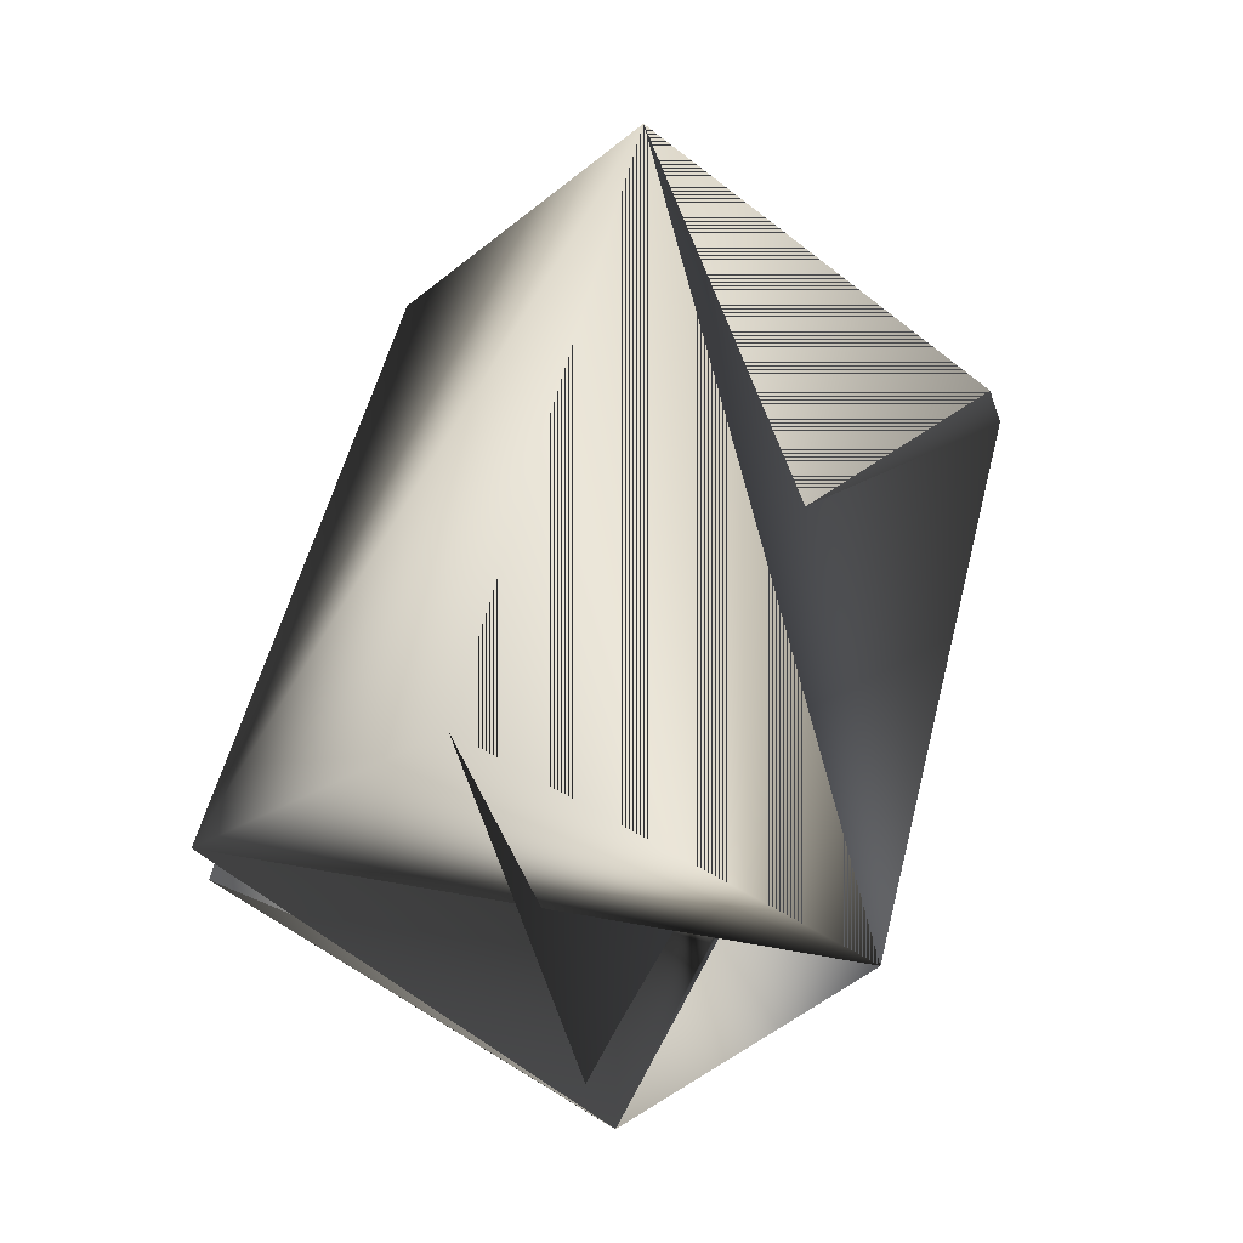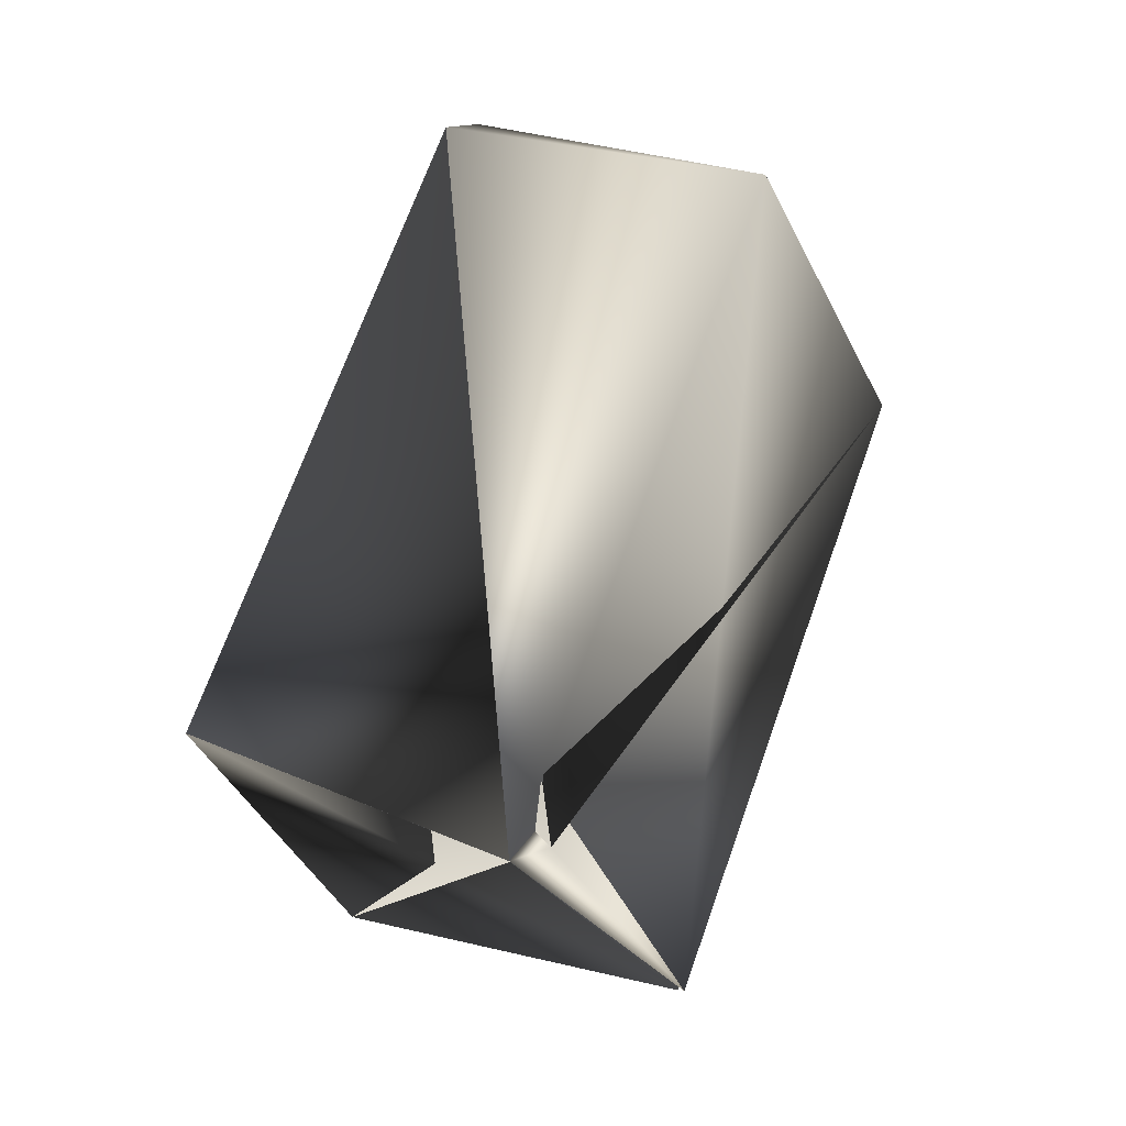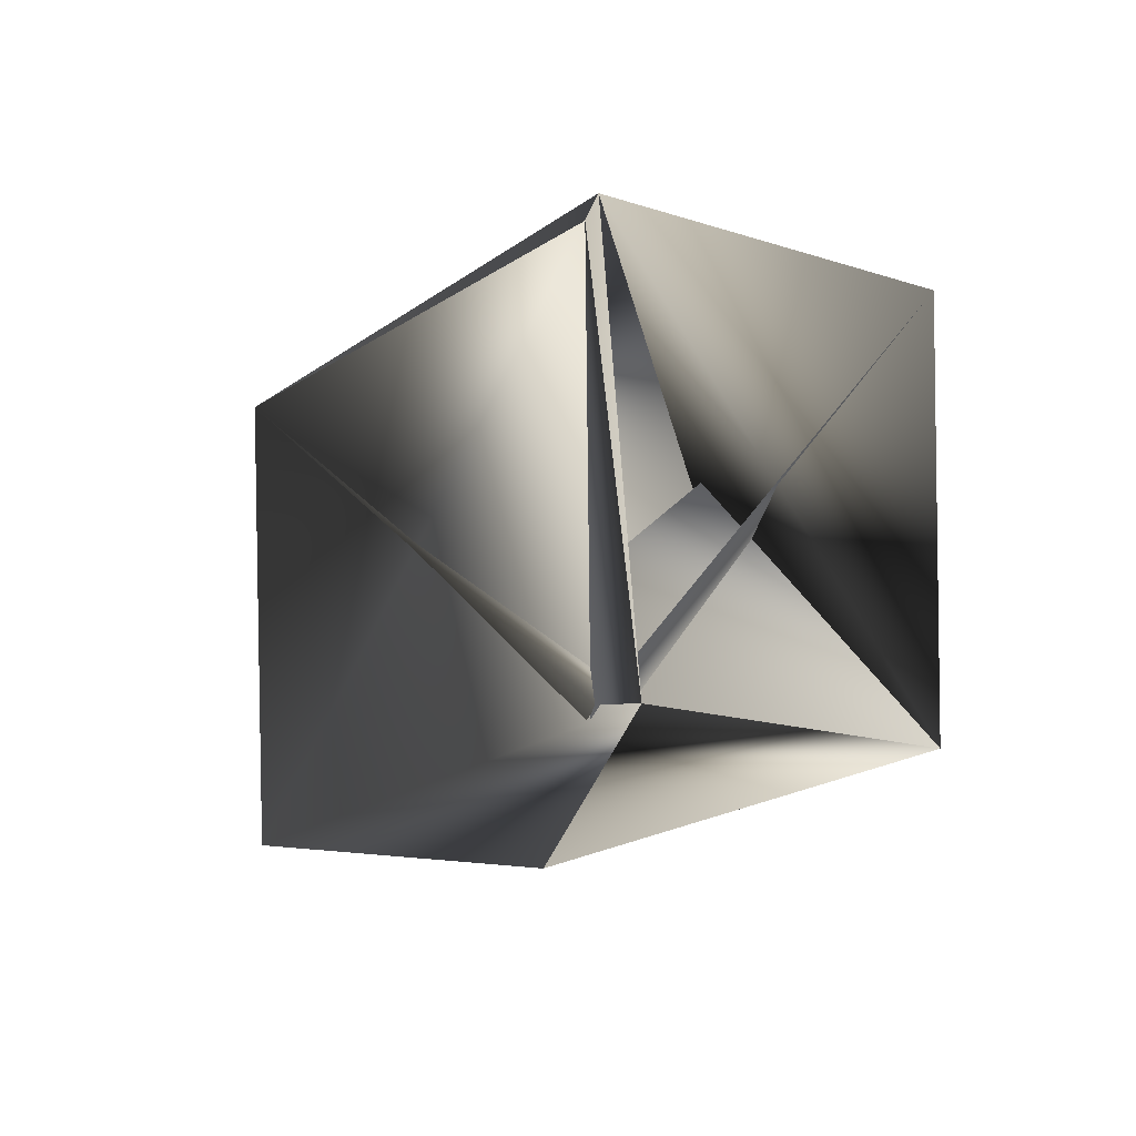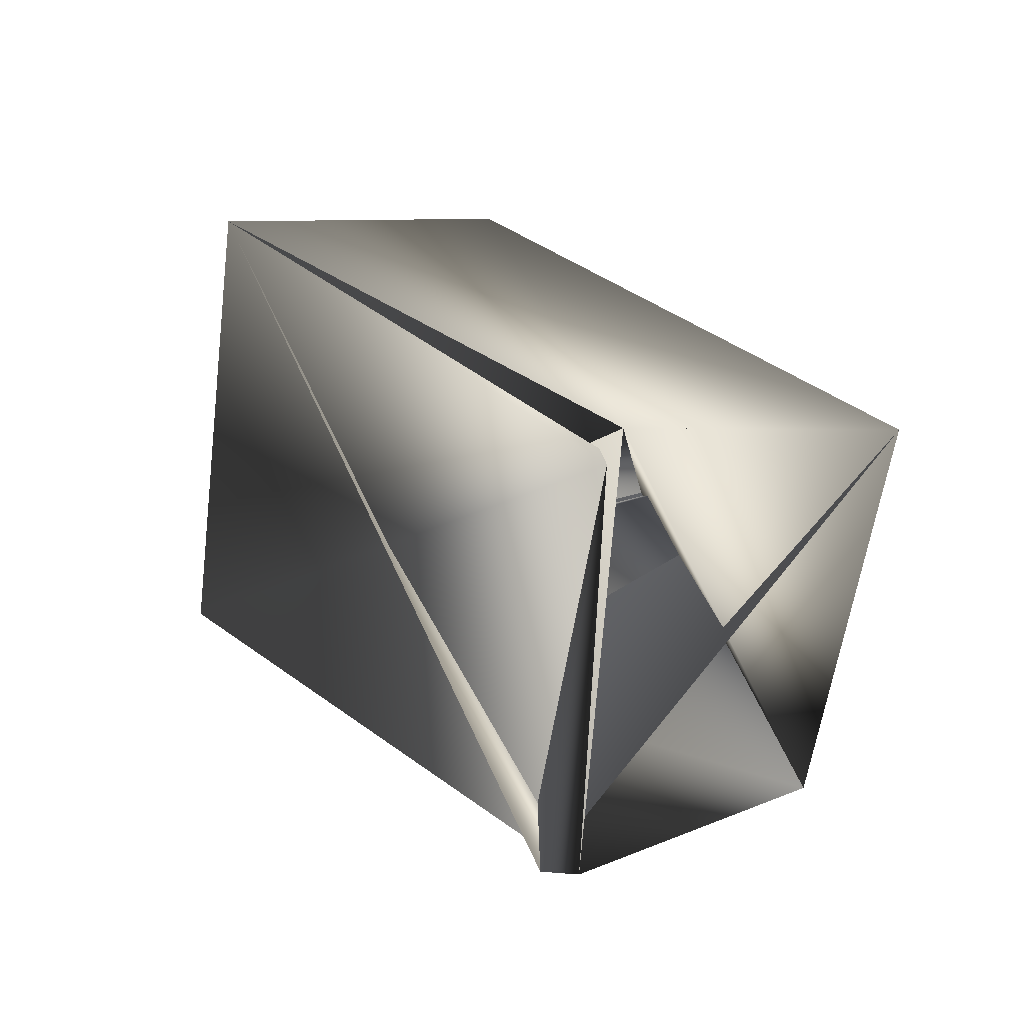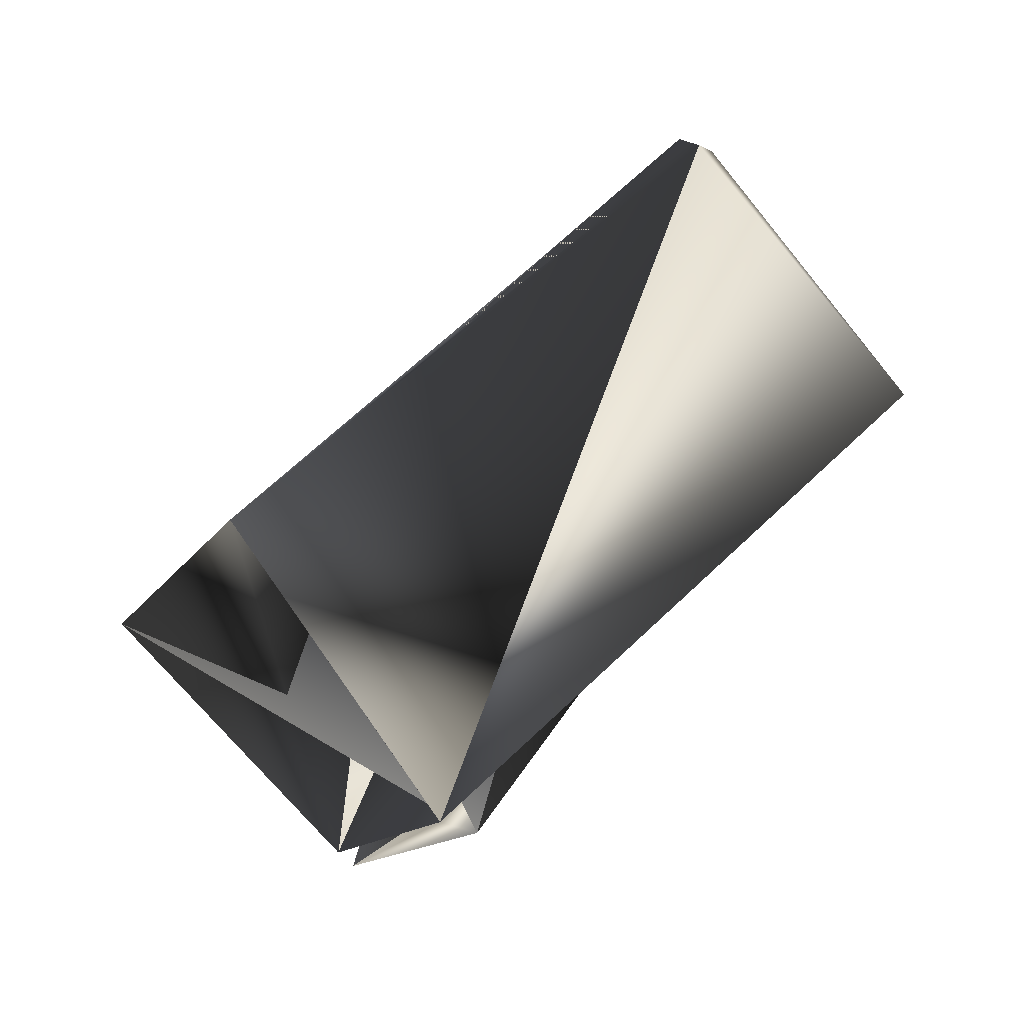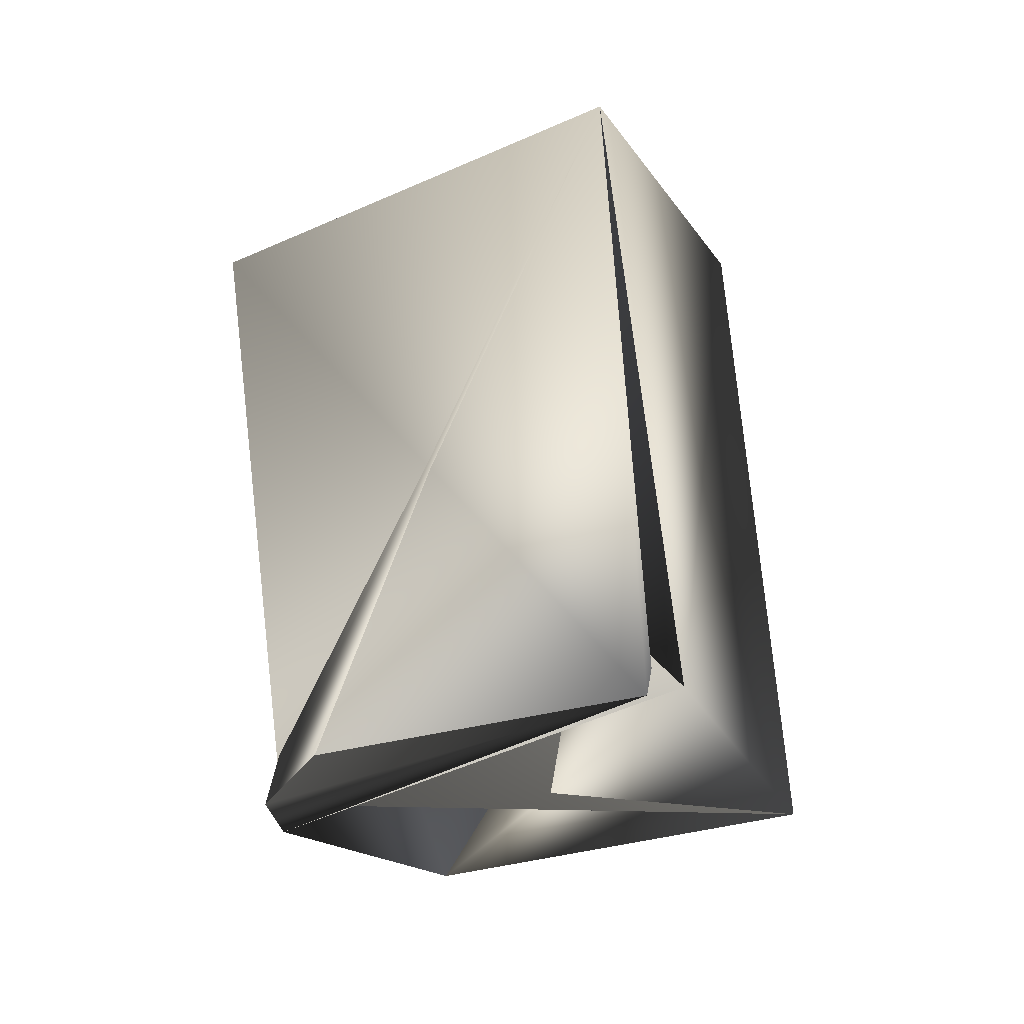
<metadata>
{"format":"obj","ext":"obj","renderer":"f3d","projection":"perspective","resolution":1024,"background":"white","views":[{"elev":4.1,"azim":123.4,"up":"+Y"},{"elev":-61.9,"azim":-103.0,"up":"+Y"},{"elev":-71.4,"azim":56.8,"up":"+Y"},{"elev":-34.6,"azim":46.0,"up":"+Y"},{"elev":-48.8,"azim":-148.3,"up":"+Y"},{"elev":52.8,"azim":38.9,"up":"+Z"}]}
</metadata>
<code>
v -0.1999 0.4563 0.6594
v -0.1395 0.5053 0.7008
v -0.1193 0.322 0.6936
v -0.05892 0.3772 0.7415
v -0.04344 0.4029 0.6746
v -0.155 0.4734 0.7677
v -0.2198 0.4183 0.7198
v -0.1238 0.322 0.7001
v -0.06341 0.371 0.7415
v -0.2044 0.4563 0.6659
v -0.1083 0.36 0.6332
v -0.2044 0.4502 0.6594
f 1 2 3
f 1 4 5
f 1 3 6
f 1 5 7
f 1 6 4
f 1 7 2
f 8 9 3
f 8 1 2
f 8 10 5
f 8 3 6
f 8 5 1
f 8 6 10
f 8 2 9
f 2 3 6
f 2 7 3
f 9 6 7
f 9 2 6
f 9 7 3
f 4 10 7
f 4 3 2
f 4 6 3
f 4 6 10
f 4 2 6
f 4 7 6
f 4 11 5
f 4 5 2
f 4 6 5
f 4 2 11
f 11 12 3
f 11 3 7
f 11 5 2
f 11 2 12
f 11 7 5
f 11 10 5
f 11 5 10
f 11 2 5
f 1 12 2
f 1 5 12
f 1 5 2
f 1 2 5
f 1 12 5
f 1 3 12
f 1 5 6
f 1 6 3
f 10 12 7
f 10 3 12
f 10 6 3
f 10 6 5
f 12 3 6
f 12 6 2
f 12 3 7
f 12 2 3
f 3 2 6
f 5 6 2

</code>
